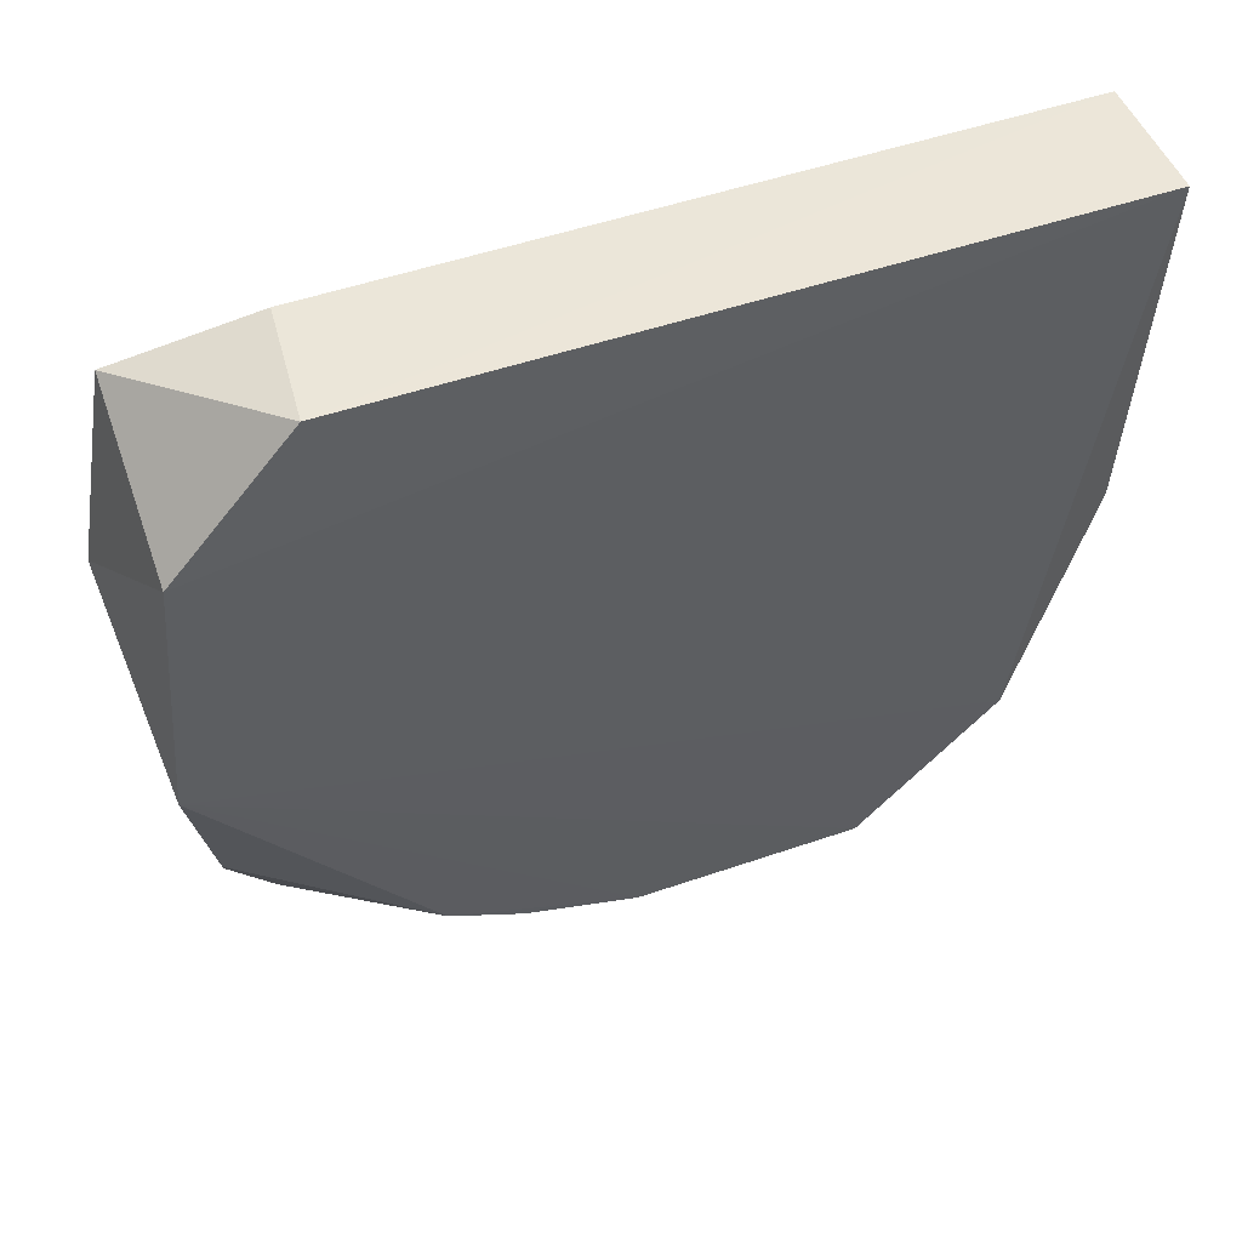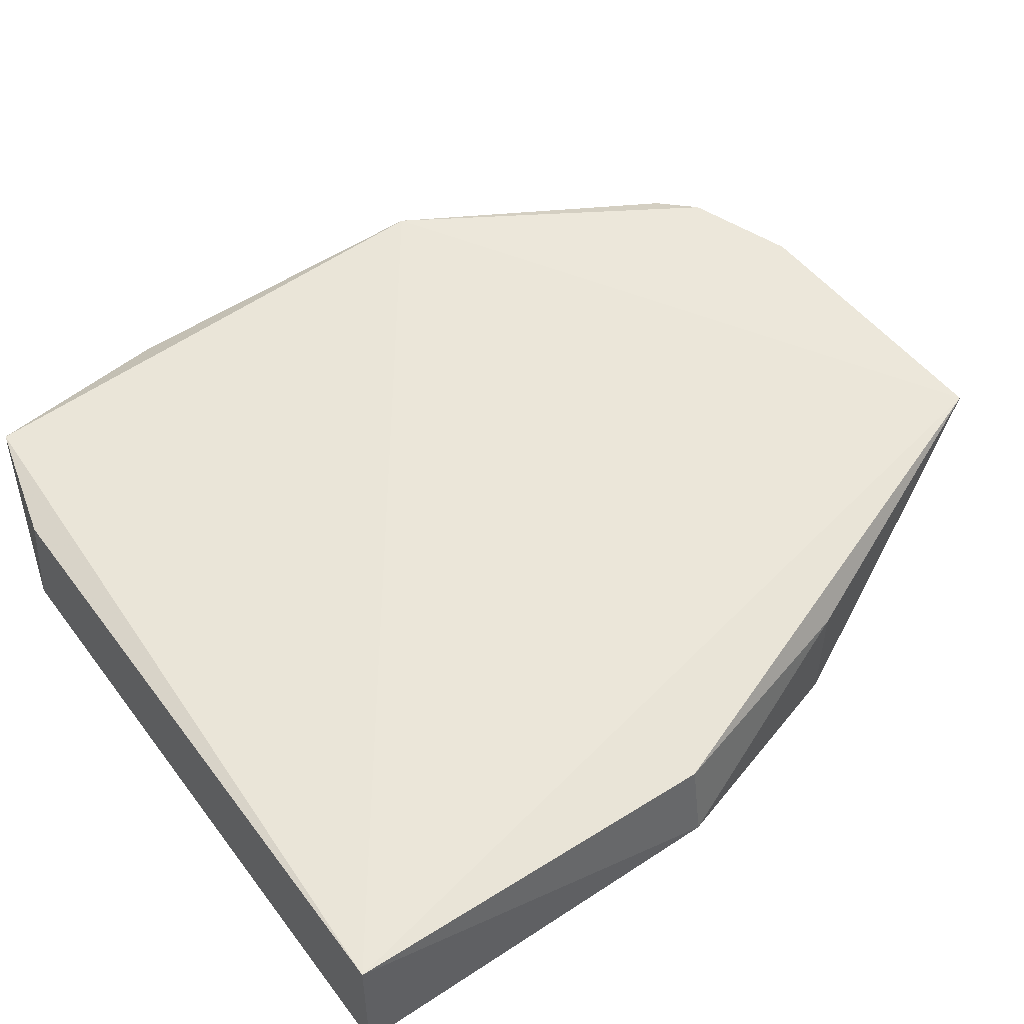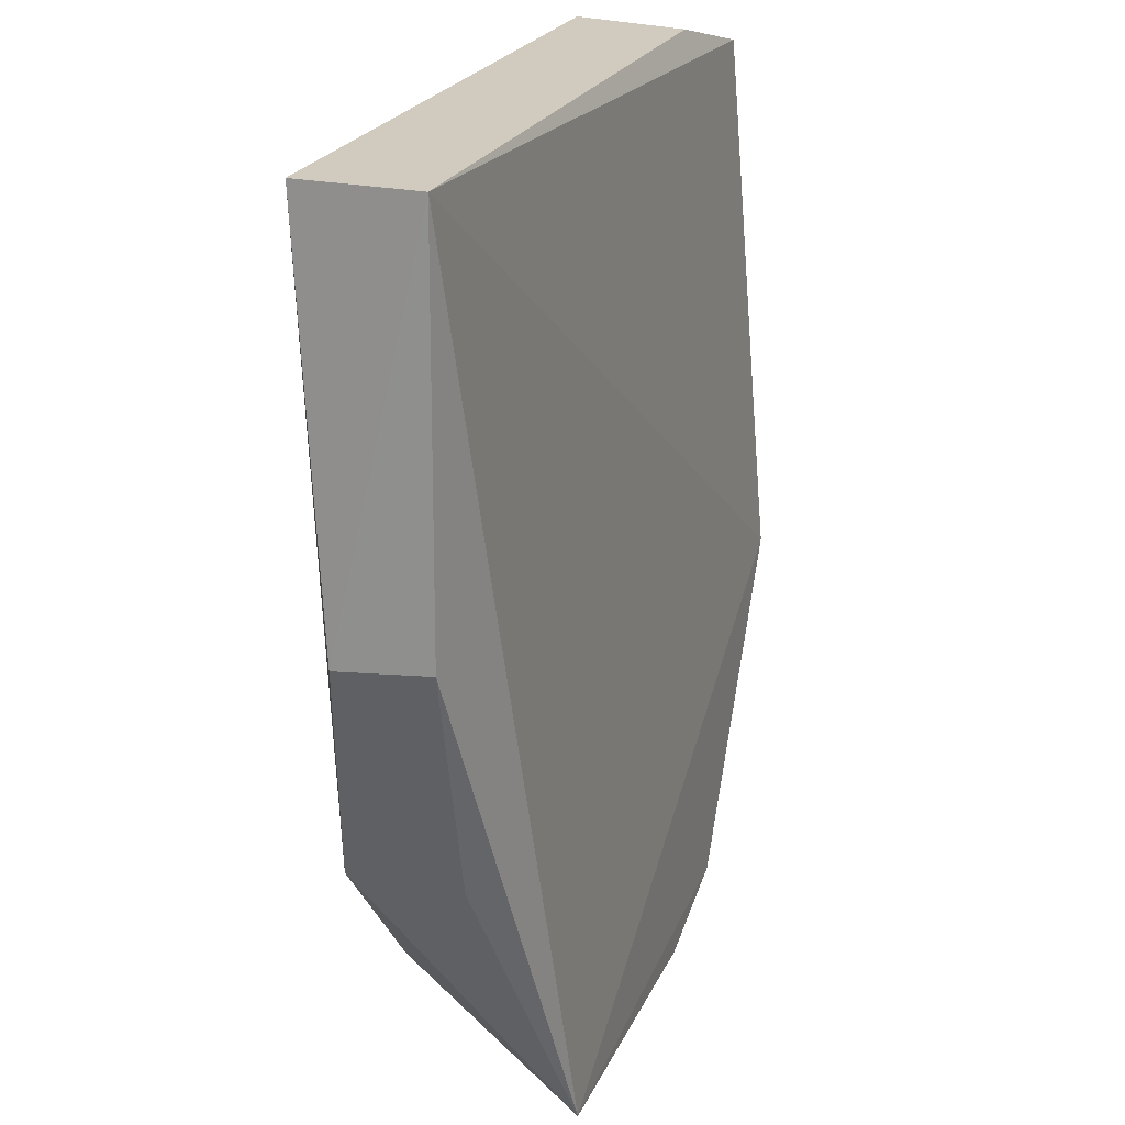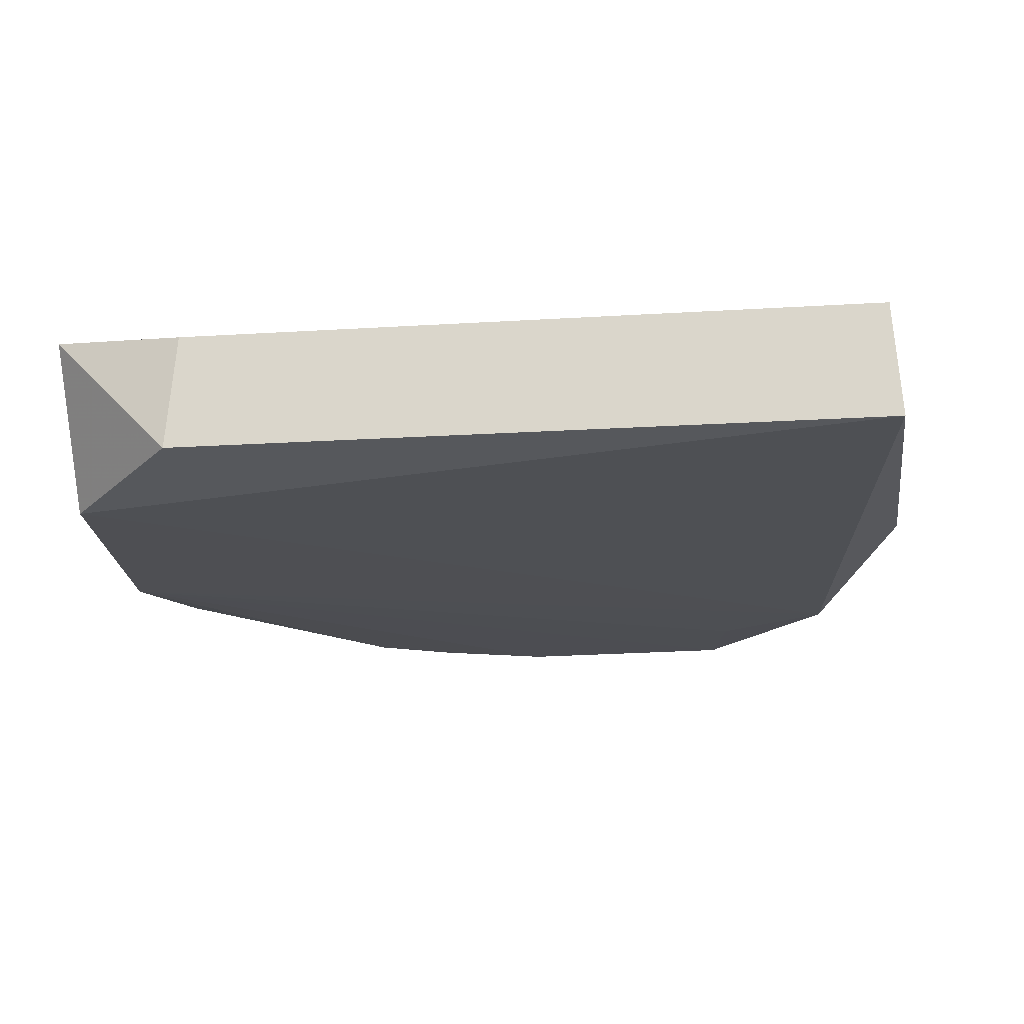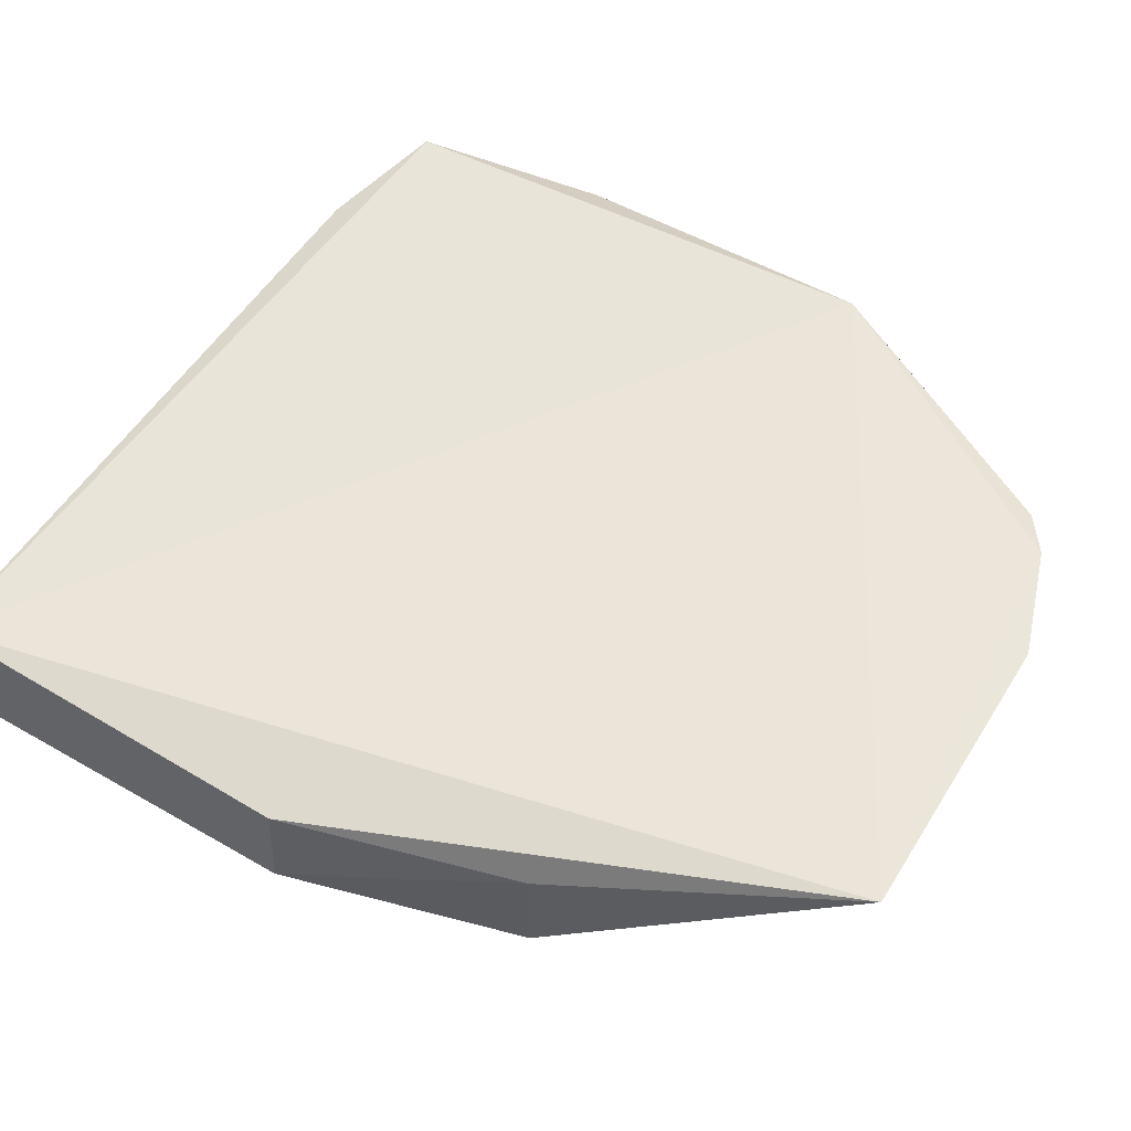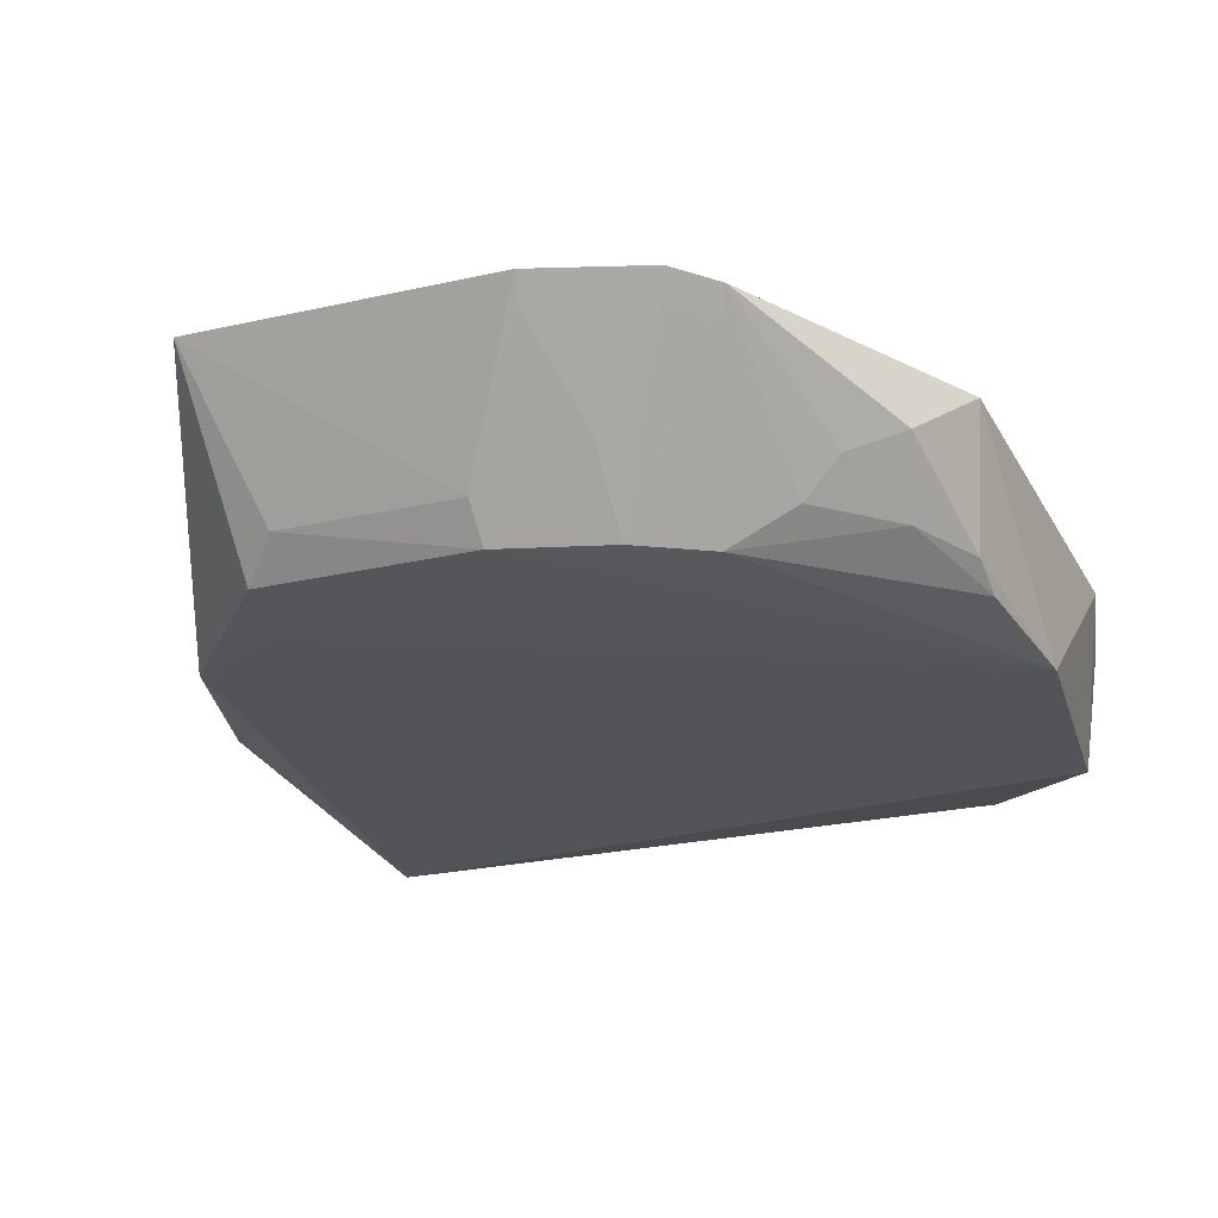
<metadata>
{"format":"obj","ext":"obj","renderer":"f3d","projection":"perspective","resolution":1024,"background":"white","views":[{"elev":55.0,"azim":160.5,"up":"+Y"},{"elev":49.1,"azim":-125.2,"up":"+Z"},{"elev":22.4,"azim":-71.3,"up":"+Y"},{"elev":-17.8,"azim":-171.9,"up":"+Z"},{"elev":54.6,"azim":-57.8,"up":"+Z"},{"elev":-23.9,"azim":20.5,"up":"+Z"}]}
</metadata>
<code>
v 0.007607 0.007901 0.008407
v 0.007872 -0.02043 0.01069
v 0.008809 -0.01101 0.0006198
v -0.03457 0.009818 0.001624
v -0.03414 0.00963 0.007465
v -0.02335 -0.03173 0.001159
v 0.001214 0.009859 0.001797
v 0.00965 -0.002769 0.007946
v 0.0003718 -0.03509 0.01013
v -0.03025 -0.0236 0.001148
v 0.007492 0.003519 0.0007034
v 0.0007406 0.009641 0.007686
v -0.002254 -0.02807 0.001165
v 0.006025 -0.0266 0.006364
v -0.02375 -0.03901 0.01024
v -0.02443 -0.02661 0.001061
v -0.03476 -0.01126 0.002783
v -0.01192 -0.03354 0.002956
v -0.01184 -0.03191 0.001158
v 0.007407 -0.02039 0.002648
v 0.001265 -0.02766 0.003082
v -0.001852 -0.03664 0.01059
v -0.03422 -0.01106 0.007403
v -0.03031 -0.02362 0.007048
v -0.02144 -0.03356 0.002893
v 0.00755 -0.01839 0.001558
v 0.003238 -0.02795 0.00508
v -0.0001509 -0.03423 0.008885
v 0.005196 -0.02381 0.003082
v -0.007736 -0.03877 0.01045
v -0.006068 -0.03016 0.001211
v -0.00232 -0.03572 0.009304
v -0.006232 -0.0336 0.005018
v -0.007973 -0.03778 0.009198
f 5 2 1
f 7 4 5
f 8 1 2
f 8 2 3
f 11 7 1
f 11 4 7
f 11 10 4
f 11 3 10
f 11 8 3
f 11 1 8
f 12 7 5
f 12 5 1
f 12 1 7
f 14 2 9
f 15 2 5
f 15 10 6
f 16 10 3
f 16 3 6
f 16 6 10
f 17 5 4
f 17 4 10
f 19 6 3
f 19 3 13
f 20 3 2
f 20 2 14
f 22 9 2
f 22 2 15
f 23 15 5
f 23 5 17
f 24 17 10
f 24 10 15
f 24 23 17
f 24 15 23
f 25 18 15
f 25 15 6
f 25 19 18
f 25 6 19
f 26 13 3
f 26 3 20
f 27 14 9
f 27 9 21
f 28 21 9
f 28 13 21
f 29 20 14
f 29 27 21
f 29 14 27
f 29 26 20
f 29 21 13
f 29 13 26
f 30 22 15
f 30 15 18
f 31 19 13
f 31 13 28
f 32 31 28
f 32 28 9
f 32 9 22
f 33 18 19
f 33 19 31
f 33 31 32
f 33 32 22
f 33 22 30
f 34 33 30
f 34 30 18
f 34 18 33

</code>
